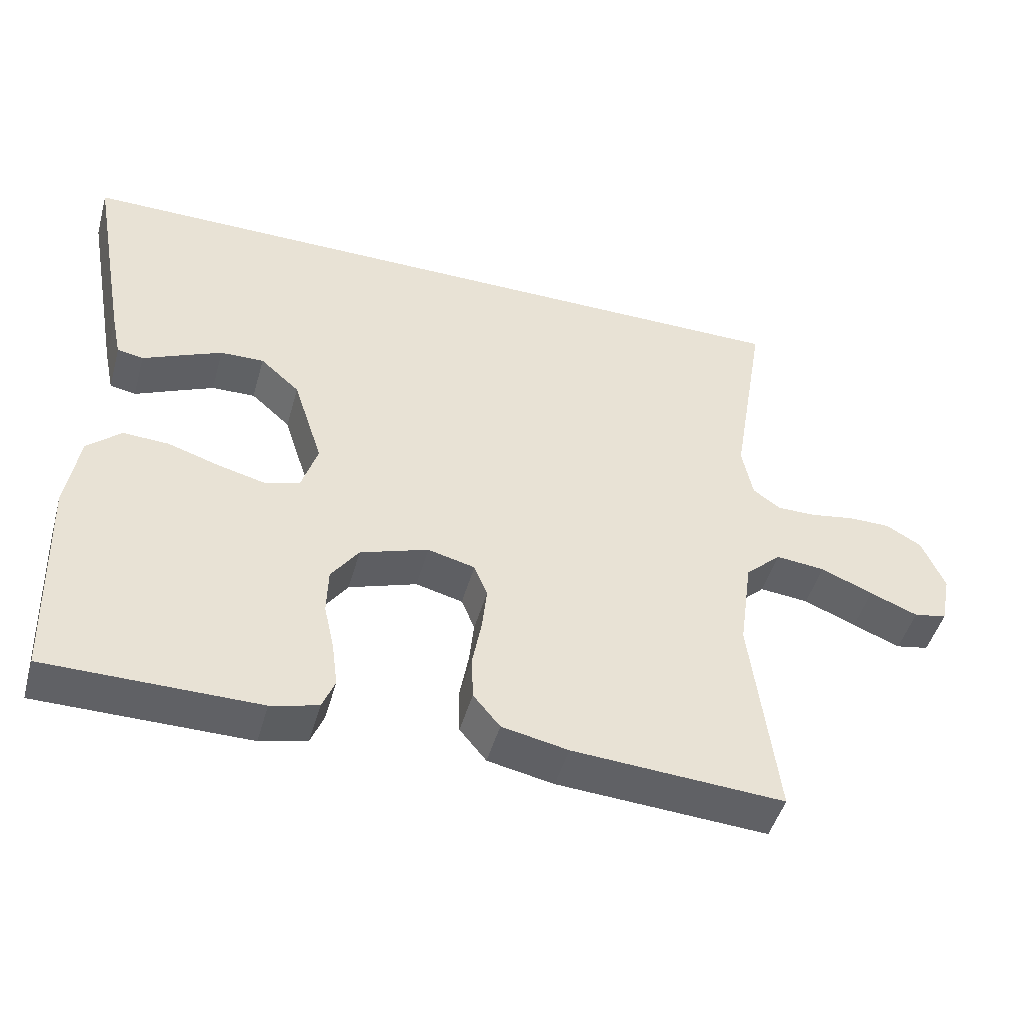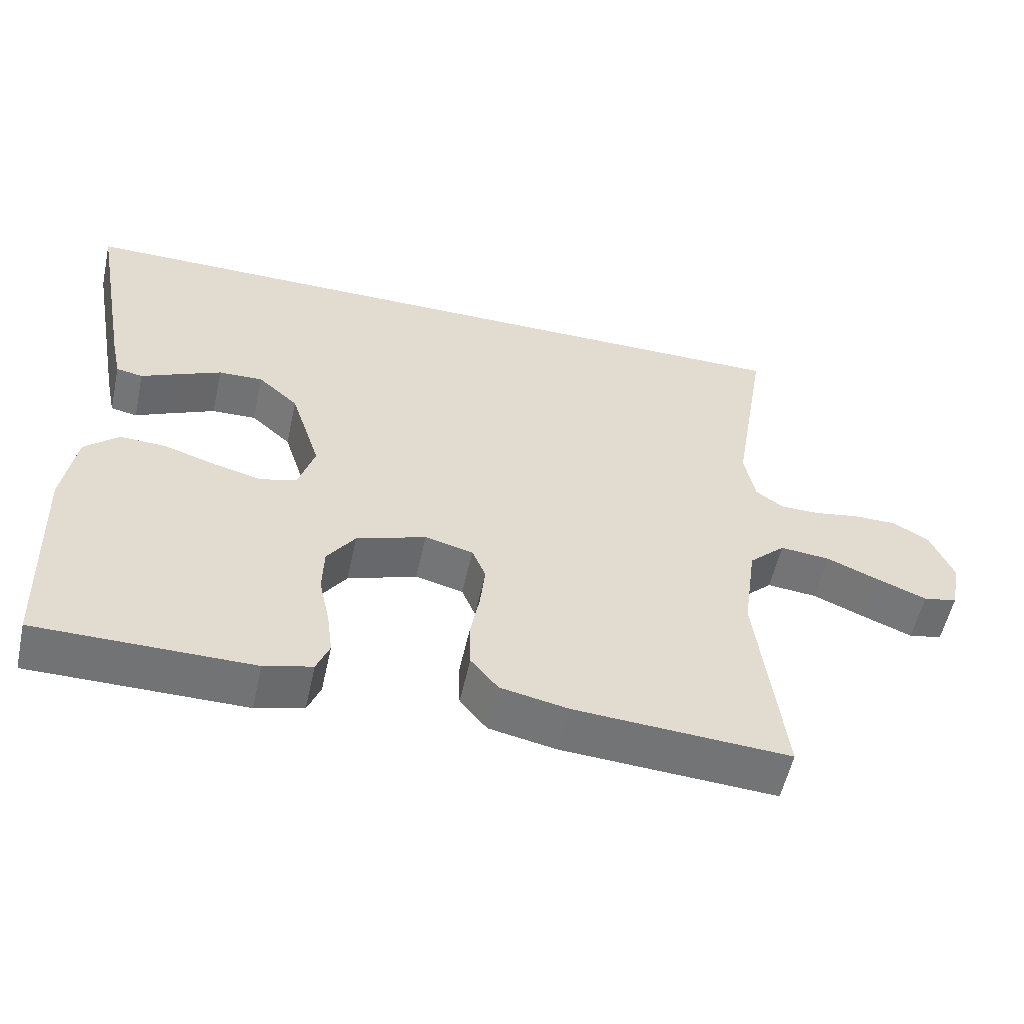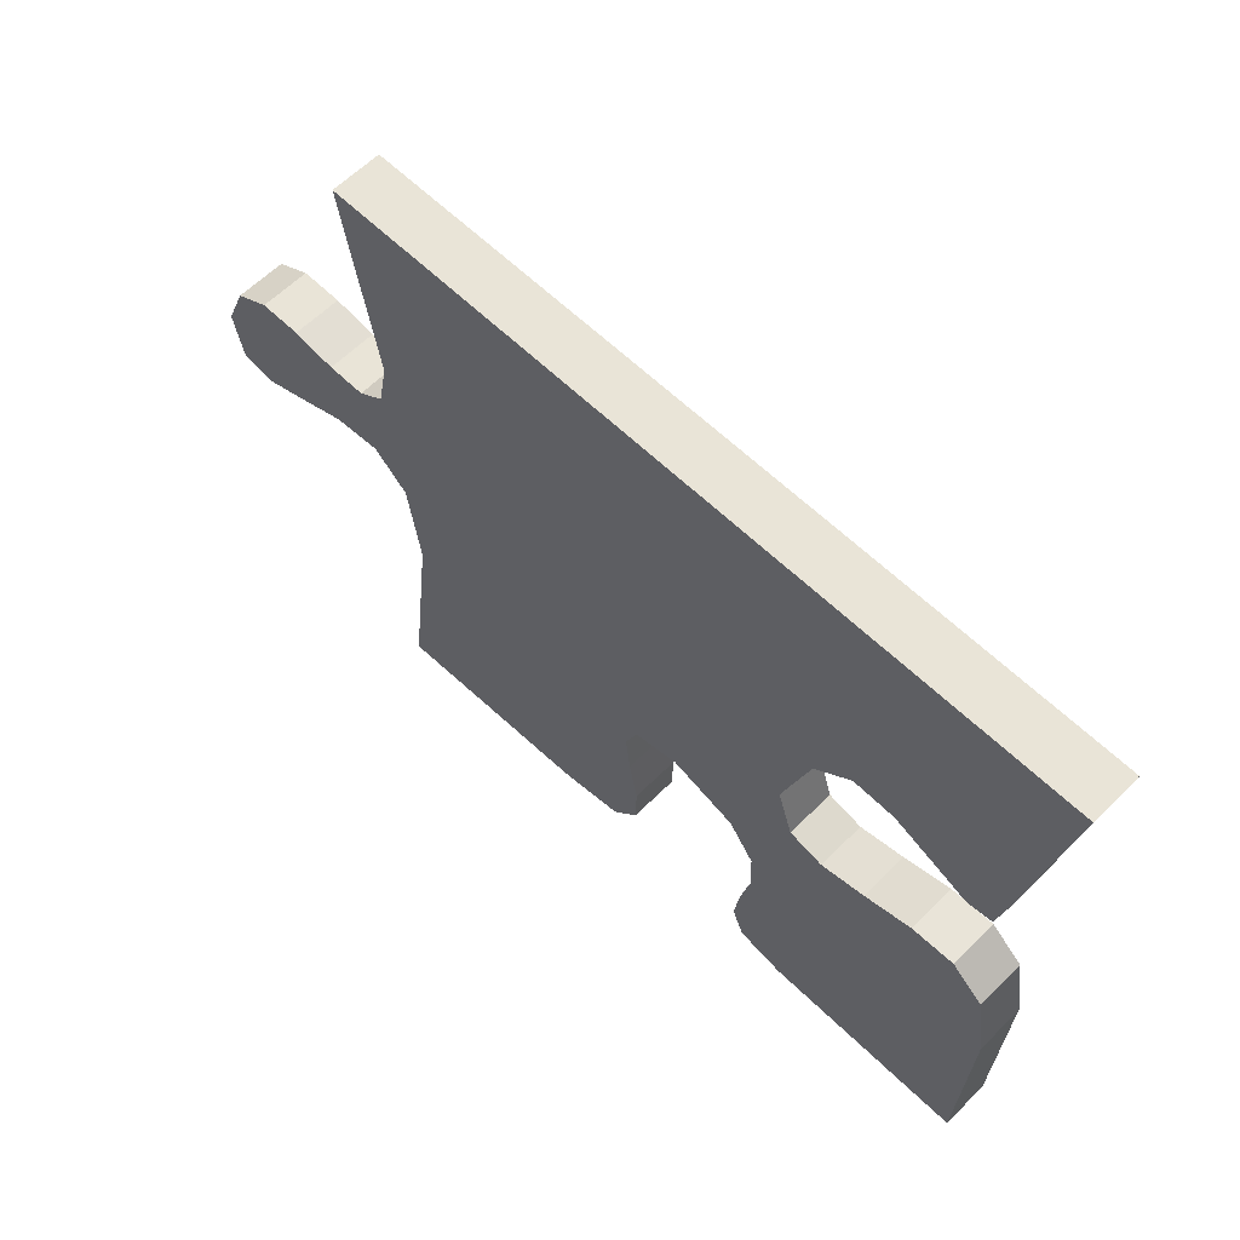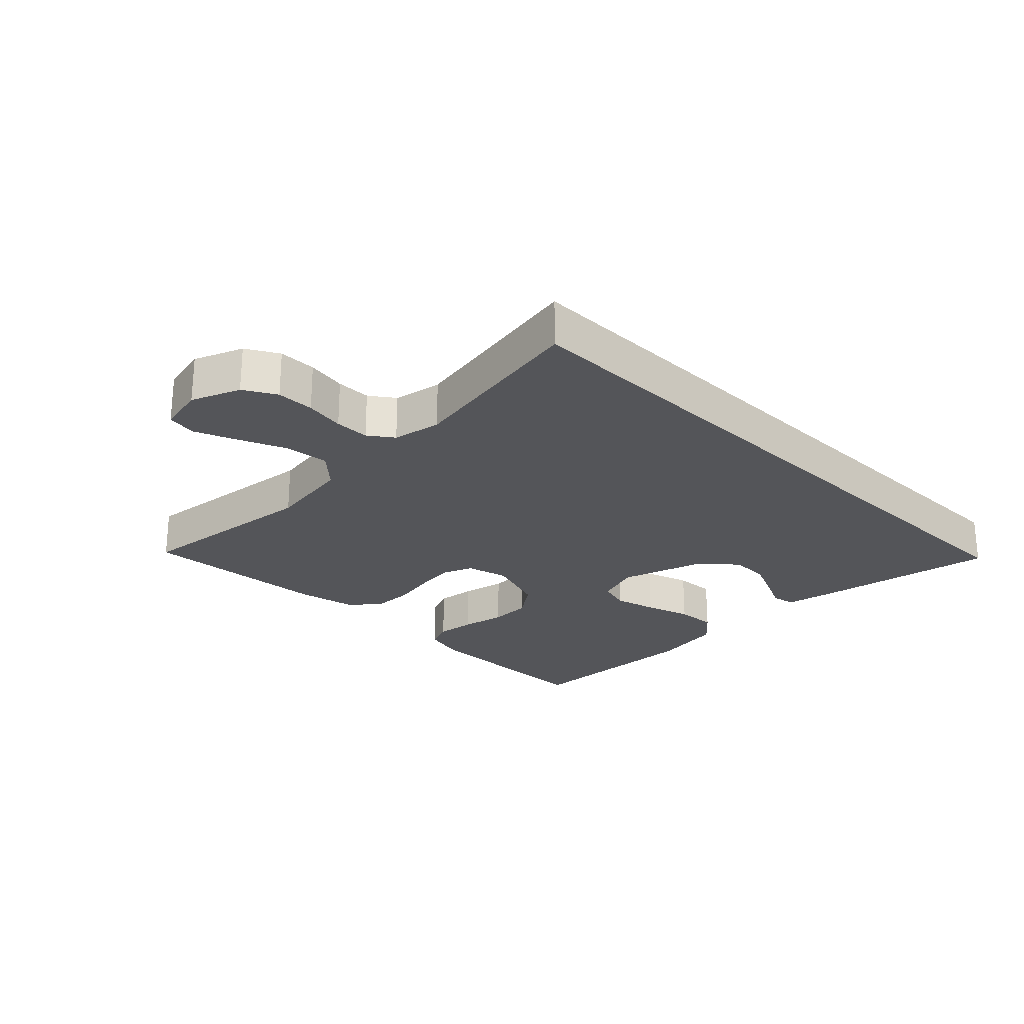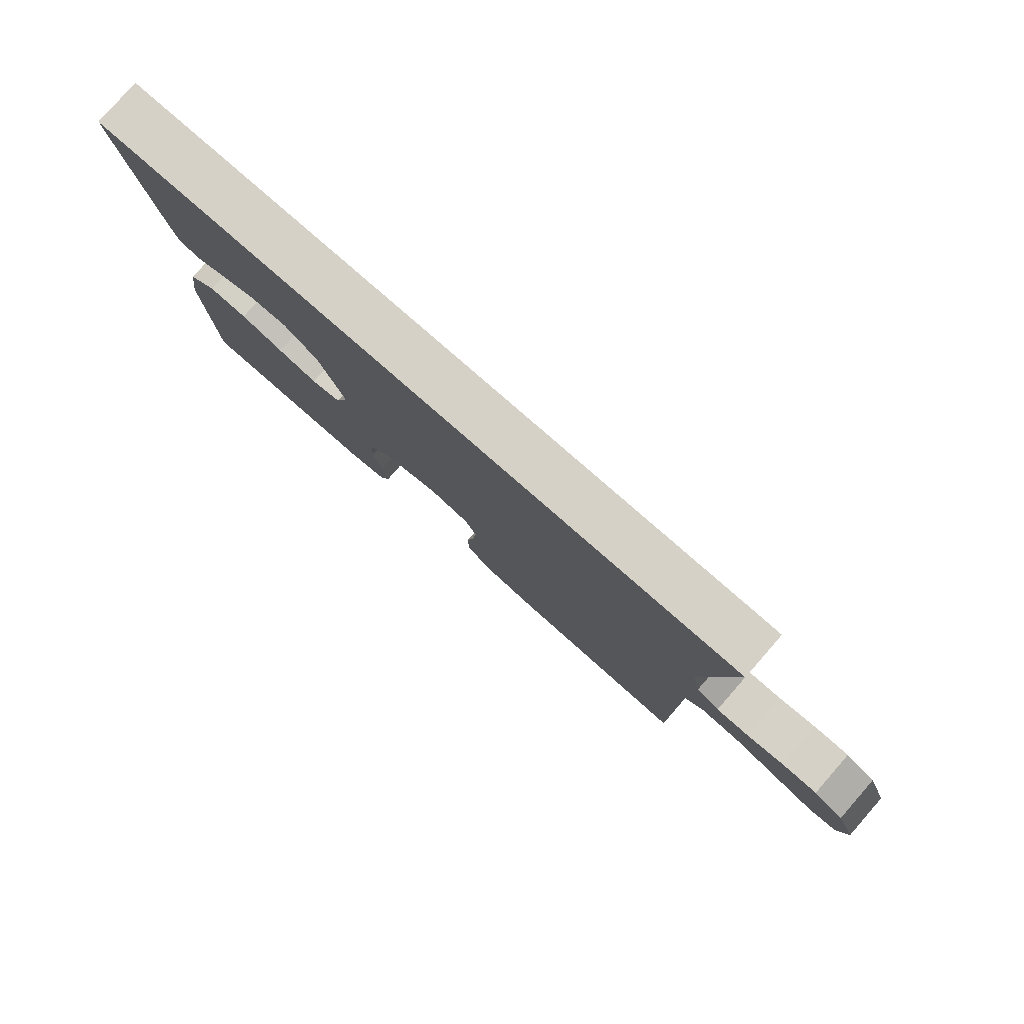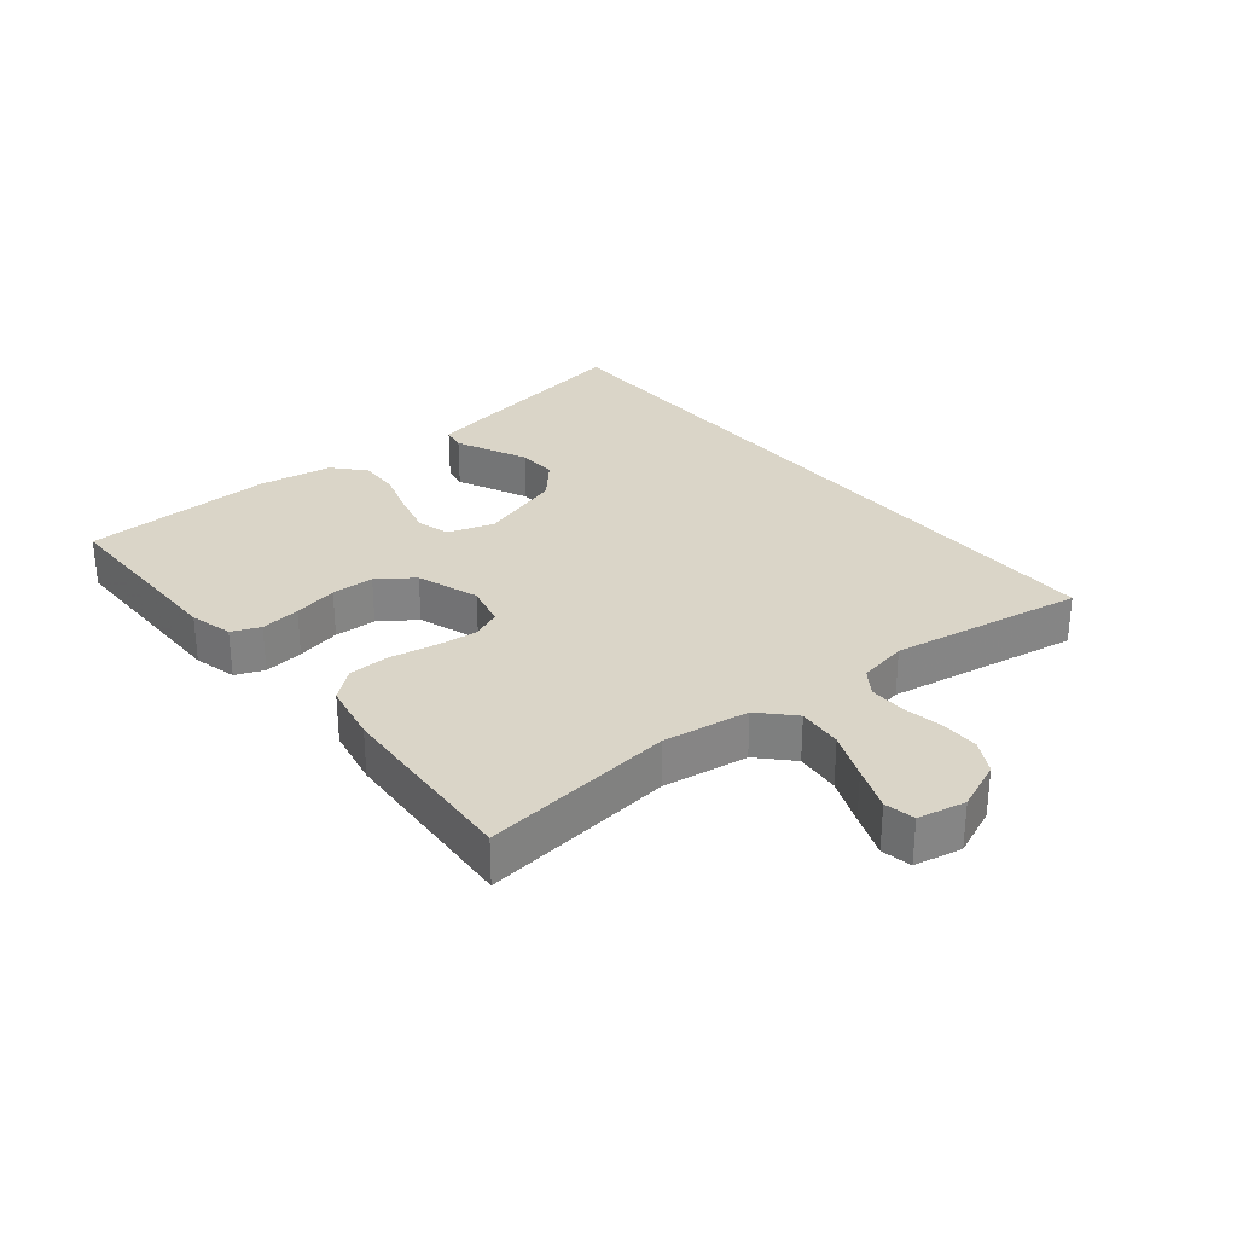
<metadata>
{"format":"obj","ext":"obj","renderer":"f3d","projection":"perspective","resolution":1024,"background":"white","views":[{"elev":-47.7,"azim":164.4,"up":"+Z"},{"elev":-55.8,"azim":167.6,"up":"+Z"},{"elev":61.0,"azim":44.7,"up":"+Z"},{"elev":-24.7,"azim":-44.8,"up":"+Y"},{"elev":79.7,"azim":-138.8,"up":"+Z"},{"elev":29.2,"azim":-129.2,"up":"+Y"}]}
</metadata>
<code>
v -0.543 0.07 0.5
v 0.545 0.07 0.5
v 0.49 0.07 0.2
v 0.476 0.07 0.135
v 0.439 0.07 0.128
v 0.387 0.07 0.152
v 0.327 0.07 0.179
v 0.265 0.07 0.181
v 0.209 0.07 0.131
v 0.167 0.07 0
v 0.19 0.07 -0.072
v 0.241 0.07 -0.086
v 0.308 0.07 -0.069
v 0.38 0.07 -0.046
v 0.445 0.07 -0.043
v 0.493 0.07 -0.086
v 0.511 0.07 -0.2
v 0.5 0.07 -0.5
v 0.2 0.07 -0.501
v 0.133 0.07 -0.484
v 0.115 0.07 -0.44
v 0.123 0.07 -0.378
v 0.138 0.07 -0.309
v 0.136 0.07 -0.243
v 0.097 0.07 -0.188
v 0 0.07 -0.155
v -0.067 0.07 -0.172
v -0.086 0.07 -0.218
v -0.079 0.07 -0.282
v -0.066 0.07 -0.352
v -0.068 0.07 -0.416
v -0.106 0.07 -0.462
v -0.2 0.07 -0.481
v -0.5 0.07 -0.5
v -0.464 0.07 -0.2
v -0.483 0.07 -0.066
v -0.534 0.07 -0.018
v -0.604 0.07 -0.025
v -0.678 0.07 -0.056
v -0.746 0.07 -0.083
v -0.793 0.07 -0.074
v -0.808 0.07 0
v -0.776 0.07 0.077
v -0.725 0.07 0.106
v -0.665 0.07 0.106
v -0.602 0.07 0.095
v -0.547 0.07 0.095
v -0.508 0.07 0.123
v -0.493 0.07 0.2
v -0.543 0 0.5
v 0.545 0 0.5
v 0.49 0 0.2
v 0.476 0 0.135
v 0.439 0 0.128
v 0.387 0 0.152
v 0.327 0 0.179
v 0.265 0 0.181
v 0.209 0 0.131
v 0.167 0 0
v 0.19 0 -0.072
v 0.241 0 -0.086
v 0.308 0 -0.069
v 0.38 0 -0.046
v 0.445 0 -0.043
v 0.493 0 -0.086
v 0.511 0 -0.2
v 0.5 0 -0.5
v 0.2 0 -0.501
v 0.133 0 -0.484
v 0.115 0 -0.44
v 0.123 0 -0.378
v 0.138 0 -0.309
v 0.136 0 -0.243
v 0.097 0 -0.188
v 0 0 -0.155
v -0.067 0 -0.172
v -0.086 0 -0.218
v -0.079 0 -0.282
v -0.066 0 -0.352
v -0.068 0 -0.416
v -0.106 0 -0.462
v -0.2 0 -0.481
v -0.5 0 -0.5
v -0.464 0 -0.2
v -0.483 0 -0.066
v -0.534 0 -0.018
v -0.604 0 -0.025
v -0.678 0 -0.056
v -0.746 0 -0.083
v -0.793 0 -0.074
v -0.808 0 0
v -0.776 0 0.077
v -0.725 0 0.106
v -0.665 0 0.106
v -0.602 0 0.095
v -0.547 0 0.095
v -0.508 0 0.123
v -0.493 0 0.2
f 43 44 45 46
f 43 46 47
f 42 43 47
f 41 42 47
f 38 39 40 41
f 38 41 47
f 37 38 47 48
f 32 33 34 35
f 32 35 36
f 29 30 31 32
f 28 29 32 36
f 27 28 36 37
f 20 21 22 23
f 18 19 20 23
f 18 23 24
f 17 18 24 25
f 13 14 15 16
f 12 13 16 17
f 11 12 17 25
f 3 4 5 6
f 3 6 7
f 49 1 2 3
f 26 27 37 48
f 10 11 25 26
f 9 10 26 48
f 8 9 48 49
f 3 7 8
f 3 8 49
f 95 94 93 92
f 96 95 92
f 96 92 91
f 96 91 90
f 90 89 88 87
f 96 90 87
f 97 96 87 86
f 84 83 82 81
f 85 84 81
f 81 80 79 78
f 85 81 78 77
f 86 85 77 76
f 72 71 70 69
f 72 69 68 67
f 73 72 67
f 74 73 67 66
f 65 64 63 62
f 66 65 62 61
f 74 66 61 60
f 55 54 53 52
f 56 55 52
f 52 51 50 98
f 97 86 76 75
f 75 74 60 59
f 97 75 59 58
f 98 97 58 57
f 57 56 52
f 98 57 52
f 1 50 51 2
f 2 51 52 3
f 3 52 53 4
f 4 53 54 5
f 5 54 55 6
f 6 55 56 7
f 7 56 57 8
f 8 57 58 9
f 9 58 59 10
f 10 59 60 11
f 11 60 61 12
f 12 61 62 13
f 13 62 63 14
f 14 63 64 15
f 15 64 65 16
f 16 65 66 17
f 17 66 67 18
f 18 67 68 19
f 19 68 69 20
f 20 69 70 21
f 21 70 71 22
f 22 71 72 23
f 23 72 73 24
f 24 73 74 25
f 25 74 75 26
f 26 75 76 27
f 27 76 77 28
f 28 77 78 29
f 29 78 79 30
f 30 79 80 31
f 31 80 81 32
f 32 81 82 33
f 33 82 83 34
f 34 83 84 35
f 35 84 85 36
f 36 85 86 37
f 37 86 87 38
f 38 87 88 39
f 39 88 89 40
f 40 89 90 41
f 41 90 91 42
f 42 91 92 43
f 43 92 93 44
f 44 93 94 45
f 45 94 95 46
f 46 95 96 47
f 47 96 97 48
f 48 97 98 49
f 49 98 50 1

</code>
